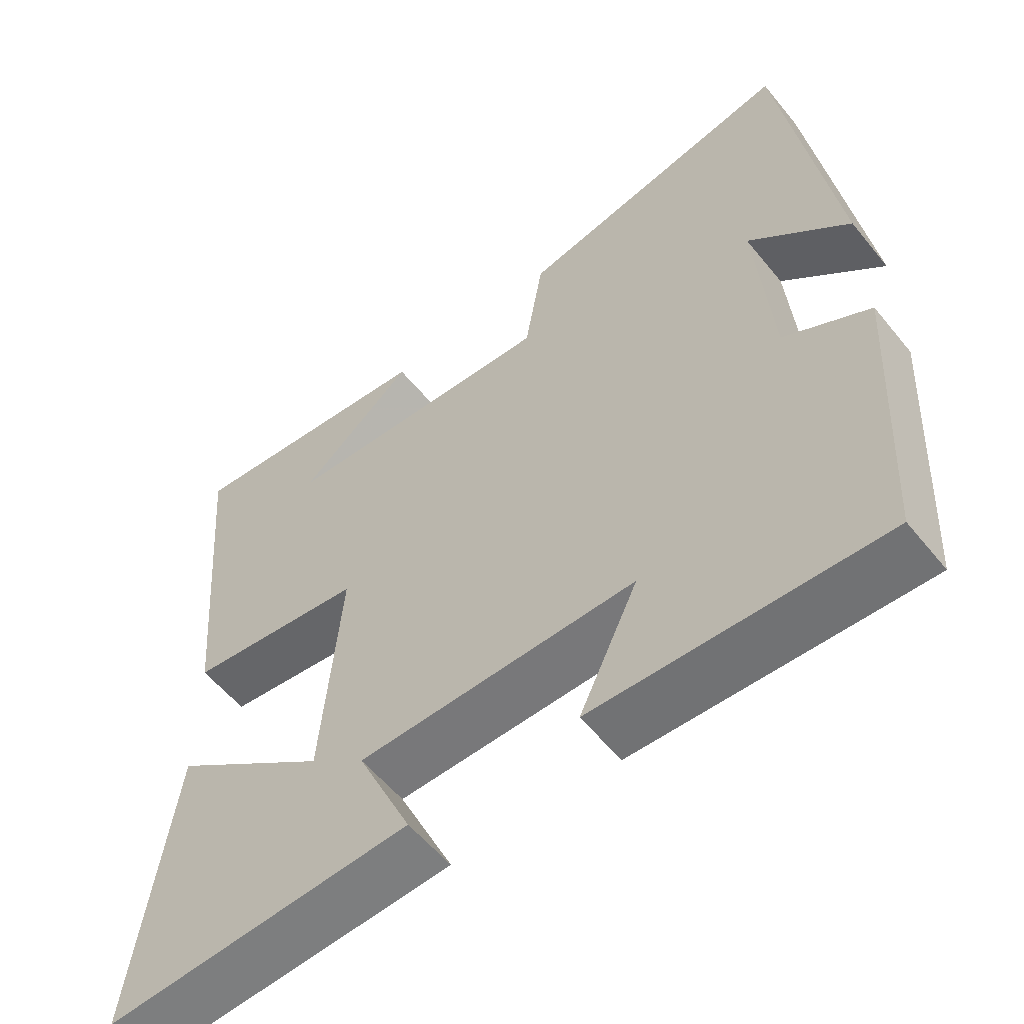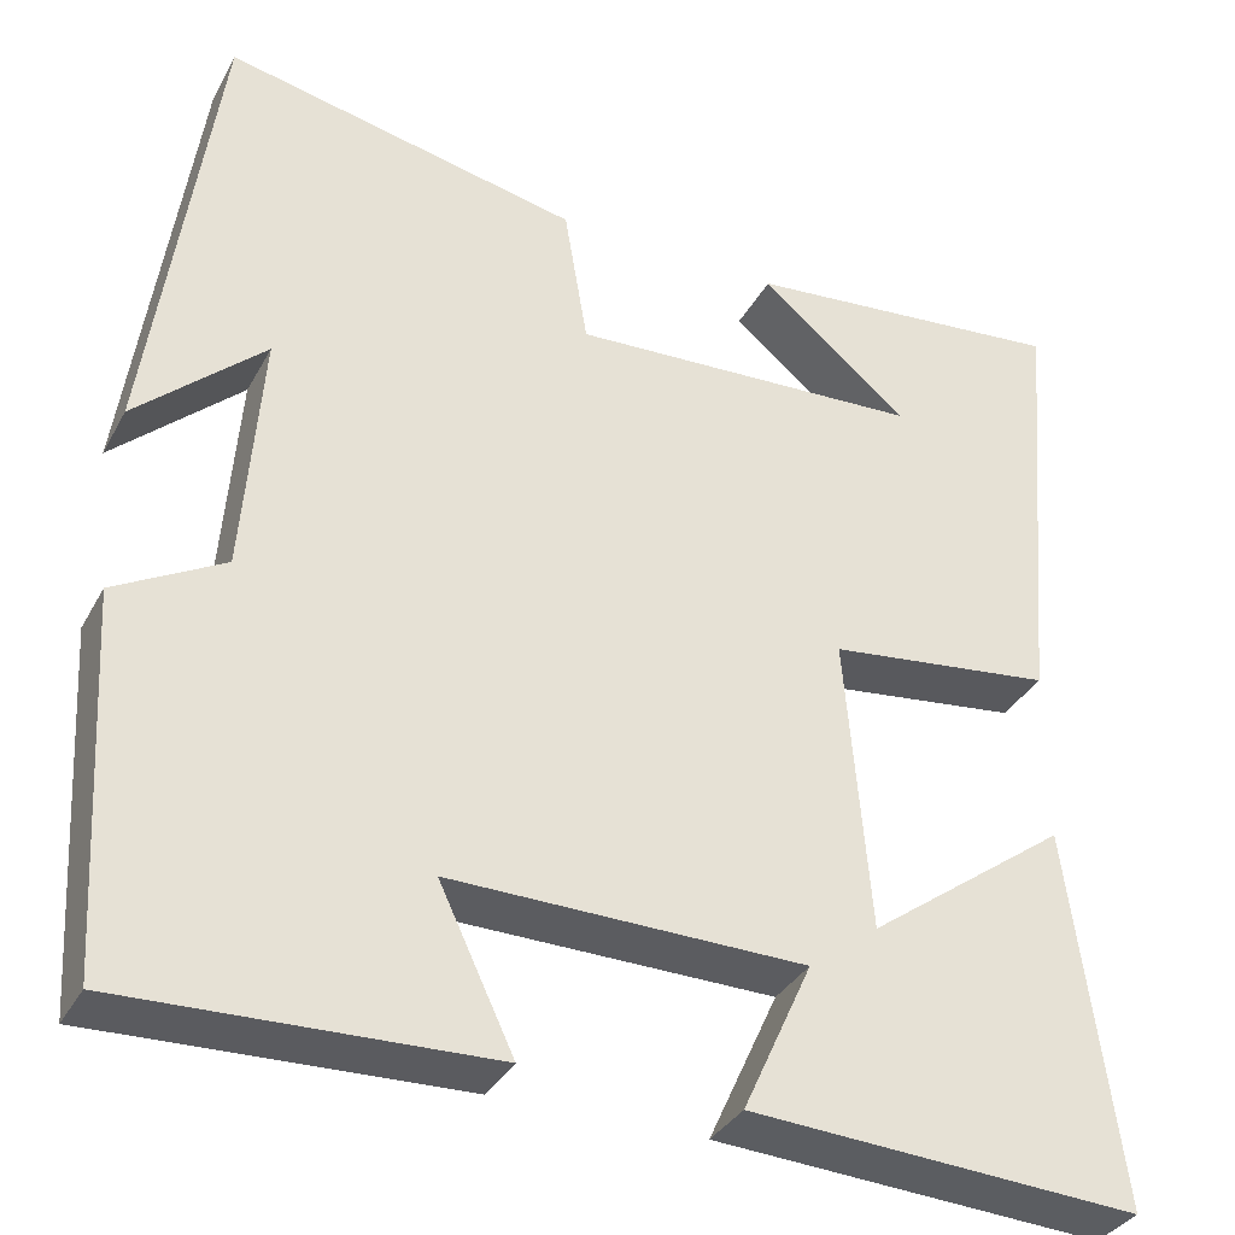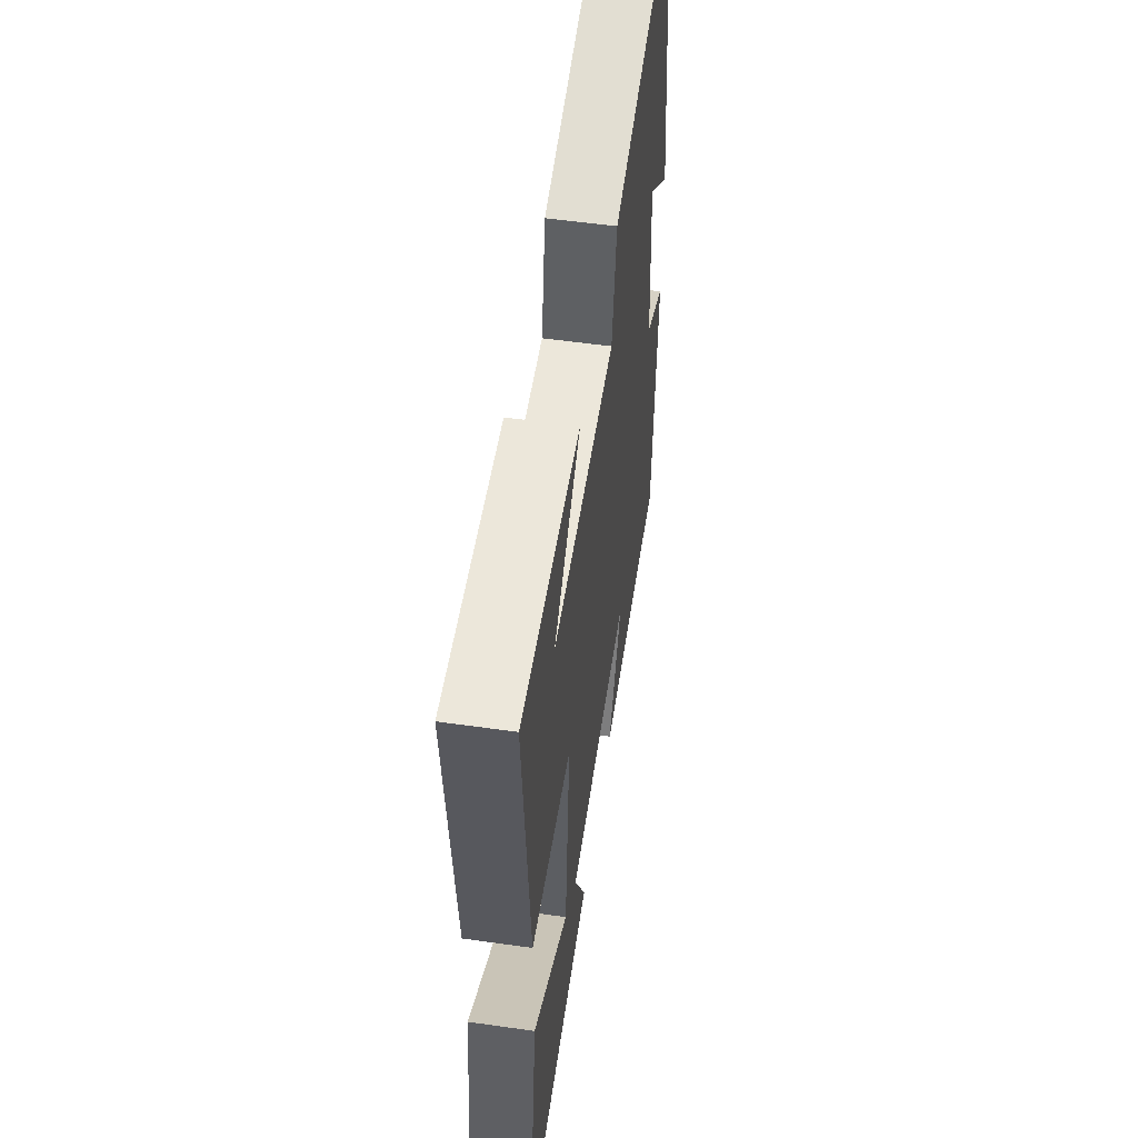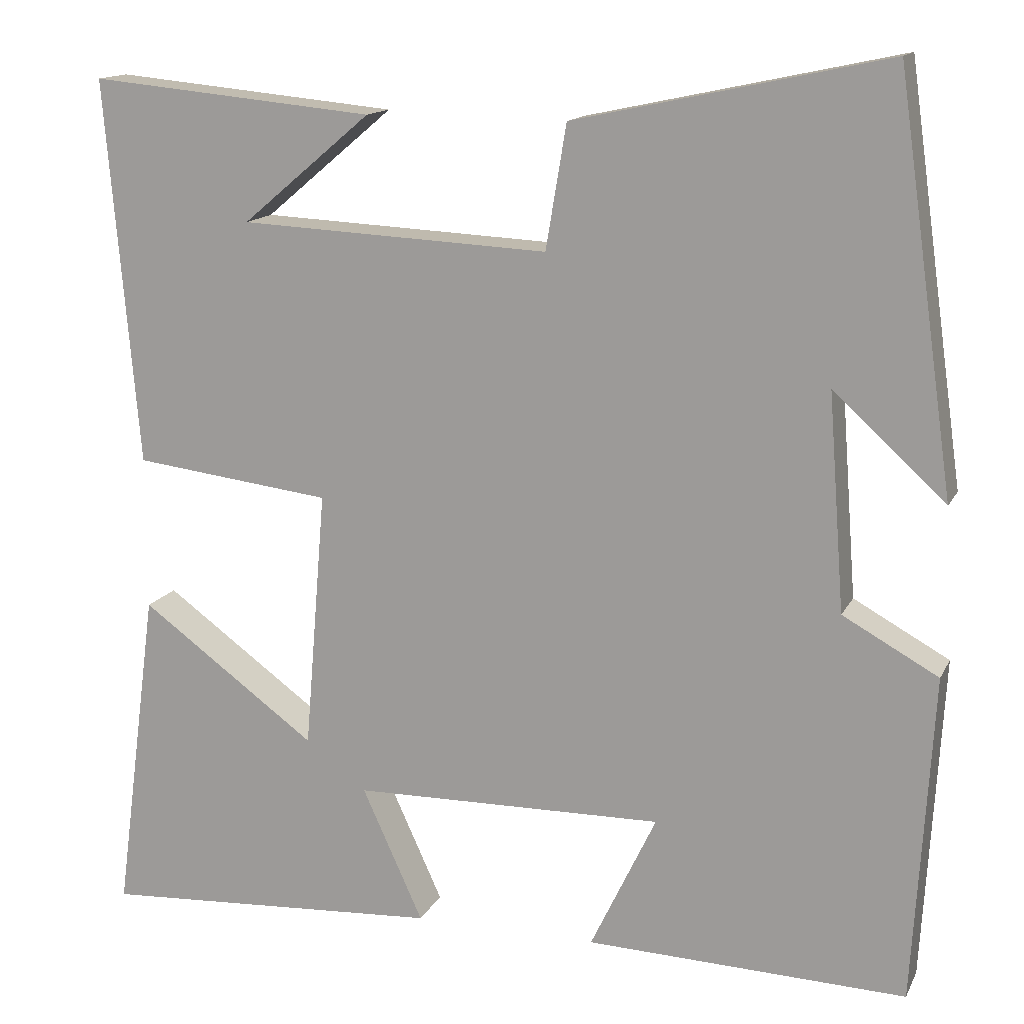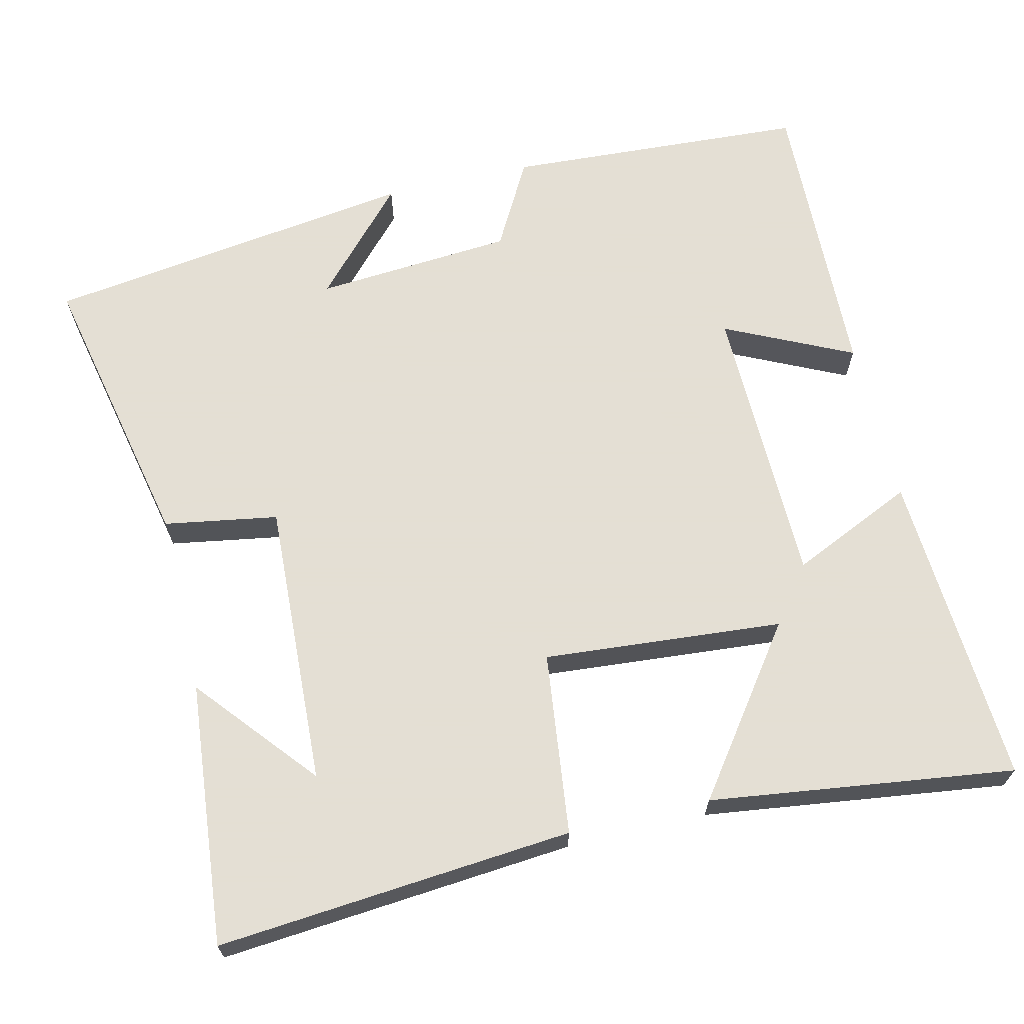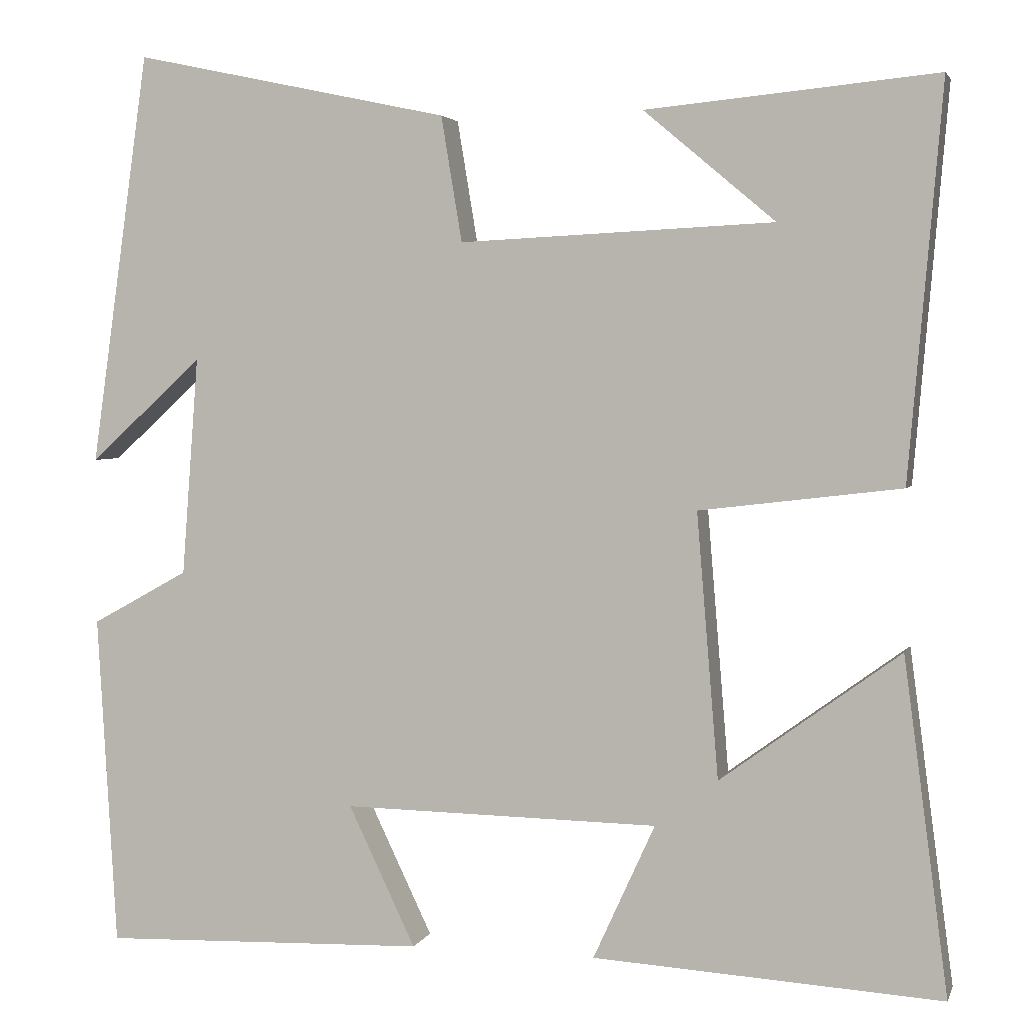
<metadata>
{"format":"obj","ext":"obj","renderer":"f3d","projection":"perspective","resolution":1024,"background":"white","views":[{"elev":-56.9,"azim":-141.4,"up":"+Z"},{"elev":-34.5,"azim":-25.1,"up":"+Z"},{"elev":55.3,"azim":98.5,"up":"+Z"},{"elev":14.4,"azim":-161.2,"up":"+Z"},{"elev":66.3,"azim":76.7,"up":"+Y"},{"elev":3.3,"azim":14.9,"up":"+Z"}]}
</metadata>
<code>
v -0.477 0.07 -0.513
v -0.5 0.07 -0.115
v -0.384 0.07 -0.051
v -0.364 0.07 0.211
v -0.5 0.07 0.087
v -0.43 0.07 0.581
v -0.051 0.07 0.5
v -0.026 0.07 0.35
v 0.35 0.07 0.368
v 0.193 0.07 0.5
v 0.54 0.07 0.533
v 0.5 0.07 0.064
v 0.259 0.07 0.035
v 0.285 0.07 -0.281
v 0.5 0.07 -0.124
v 0.553 0.07 -0.525
v 0.136 0.07 -0.5
v 0.21 0.07 -0.338
v -0.168 0.07 -0.332
v -0.088 0.07 -0.5
v -0.477 0 -0.513
v -0.5 0 -0.115
v -0.384 0 -0.051
v -0.364 0 0.211
v -0.5 0 0.087
v -0.43 0 0.581
v -0.051 0 0.5
v -0.026 0 0.35
v 0.35 0 0.368
v 0.193 0 0.5
v 0.54 0 0.533
v 0.5 0 0.064
v 0.259 0 0.035
v 0.285 0 -0.281
v 0.5 0 -0.124
v 0.553 0 -0.525
v 0.136 0 -0.5
v 0.21 0 -0.338
v -0.168 0 -0.332
v -0.088 0 -0.5
f 19 20 1 2
f 18 19 2 3
f 15 16 17 18
f 14 15 18
f 13 14 18 3
f 11 12 13
f 9 10 11
f 9 11 13
f 8 9 13 3
f 4 5 6 7
f 3 4 7 8
f 22 21 40 39
f 23 22 39 38
f 38 37 36 35
f 38 35 34
f 23 38 34 33
f 33 32 31
f 31 30 29
f 33 31 29
f 23 33 29 28
f 27 26 25 24
f 28 27 24 23
f 1 21 22 2
f 2 22 23 3
f 3 23 24 4
f 4 24 25 5
f 5 25 26 6
f 6 26 27 7
f 7 27 28 8
f 8 28 29 9
f 9 29 30 10
f 10 30 31 11
f 11 31 32 12
f 12 32 33 13
f 13 33 34 14
f 14 34 35 15
f 15 35 36 16
f 16 36 37 17
f 17 37 38 18
f 18 38 39 19
f 19 39 40 20
f 20 40 21 1

</code>
